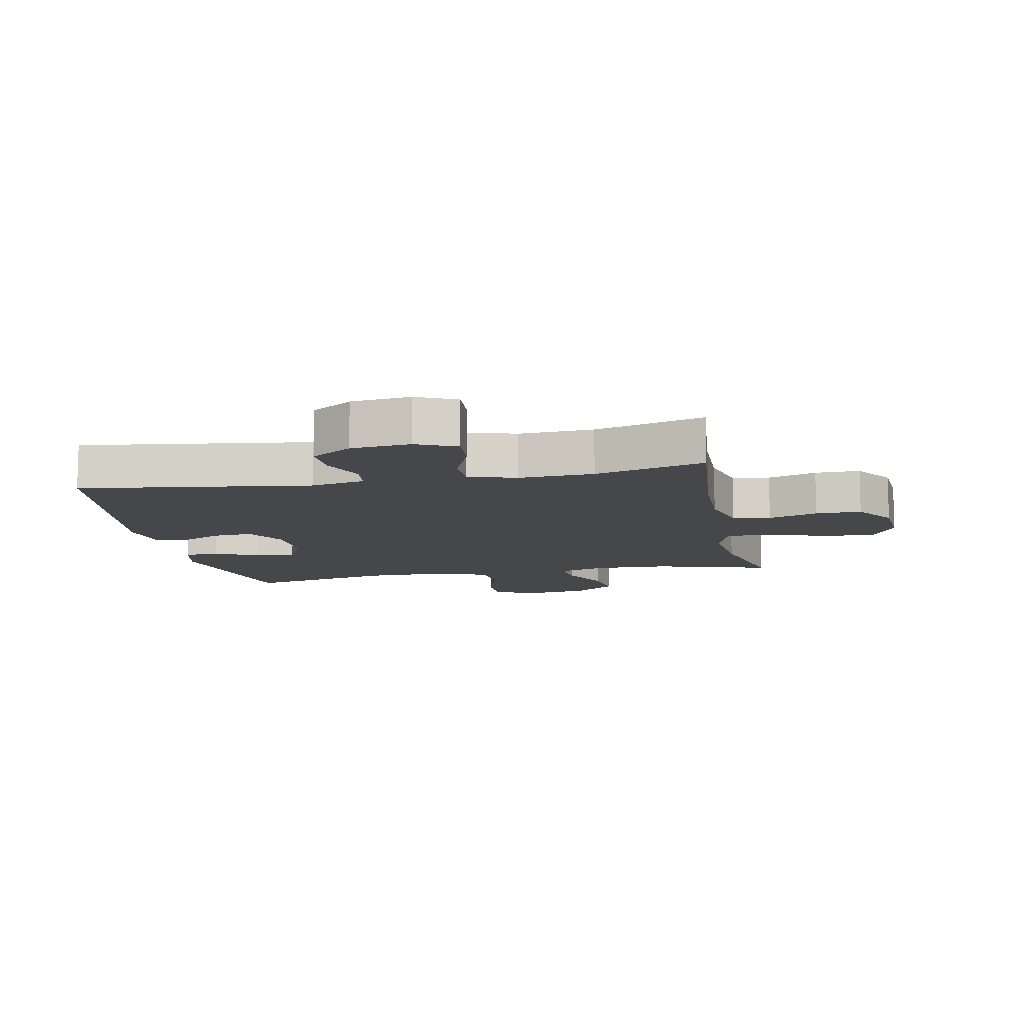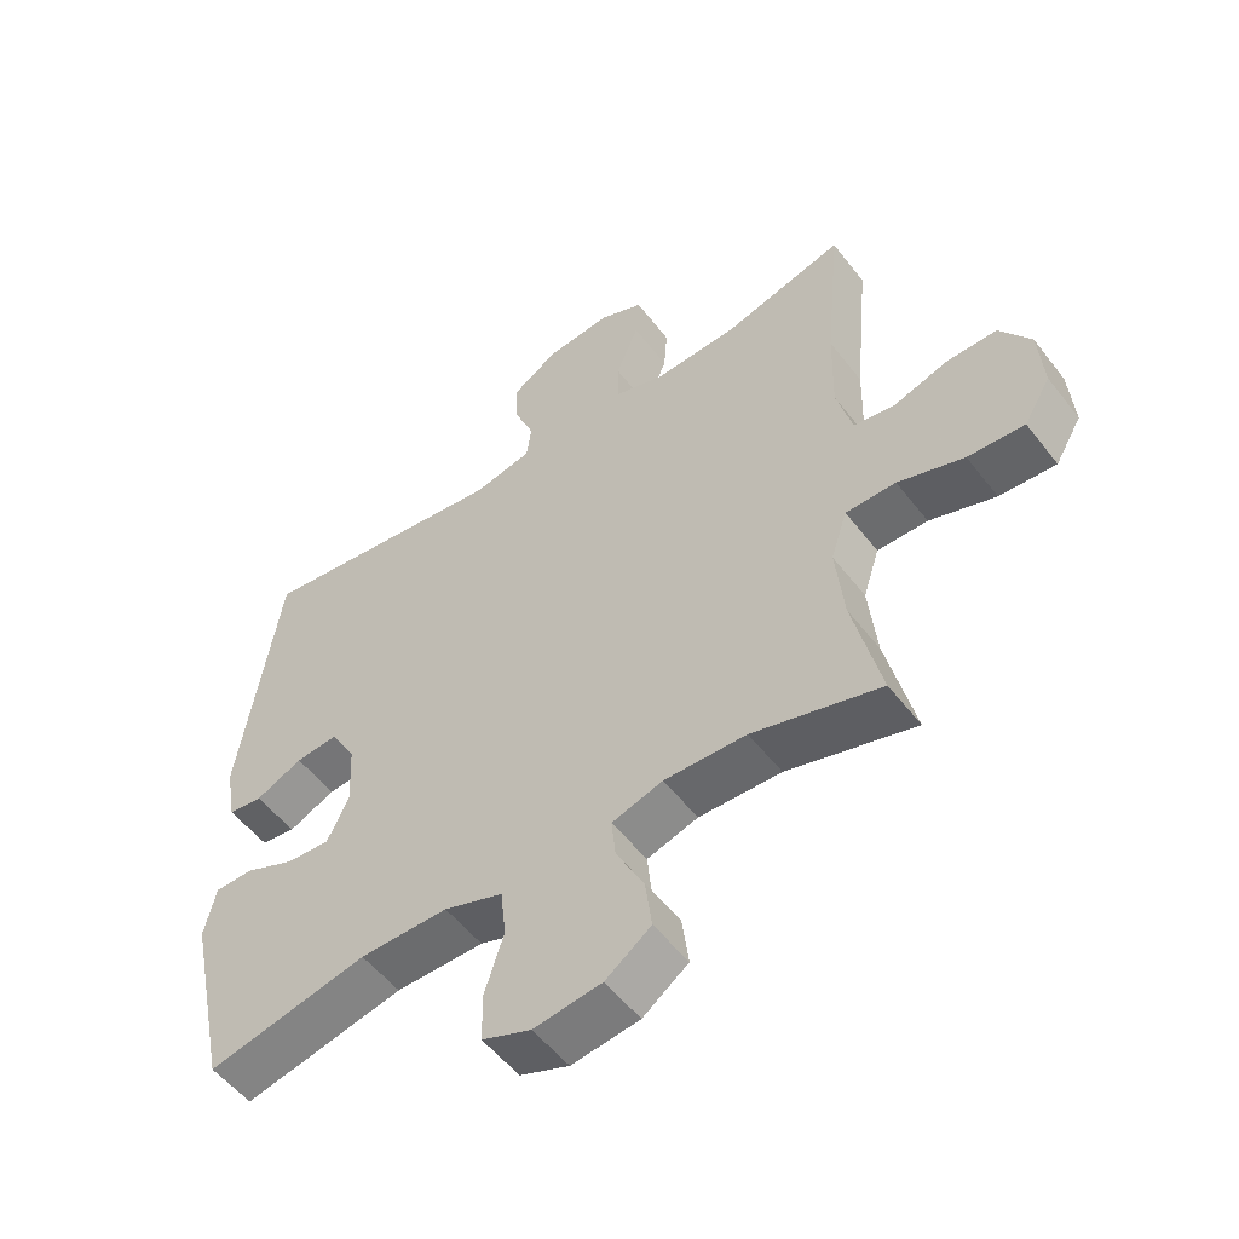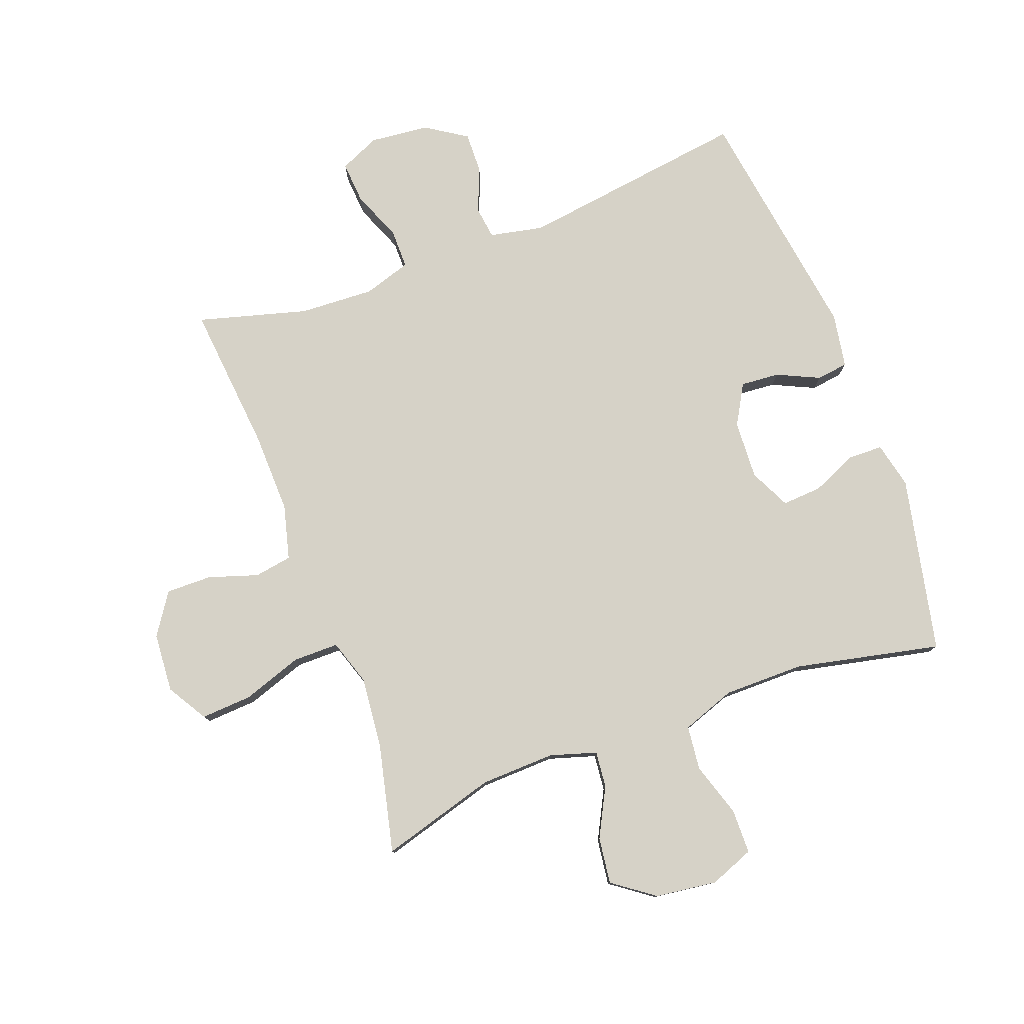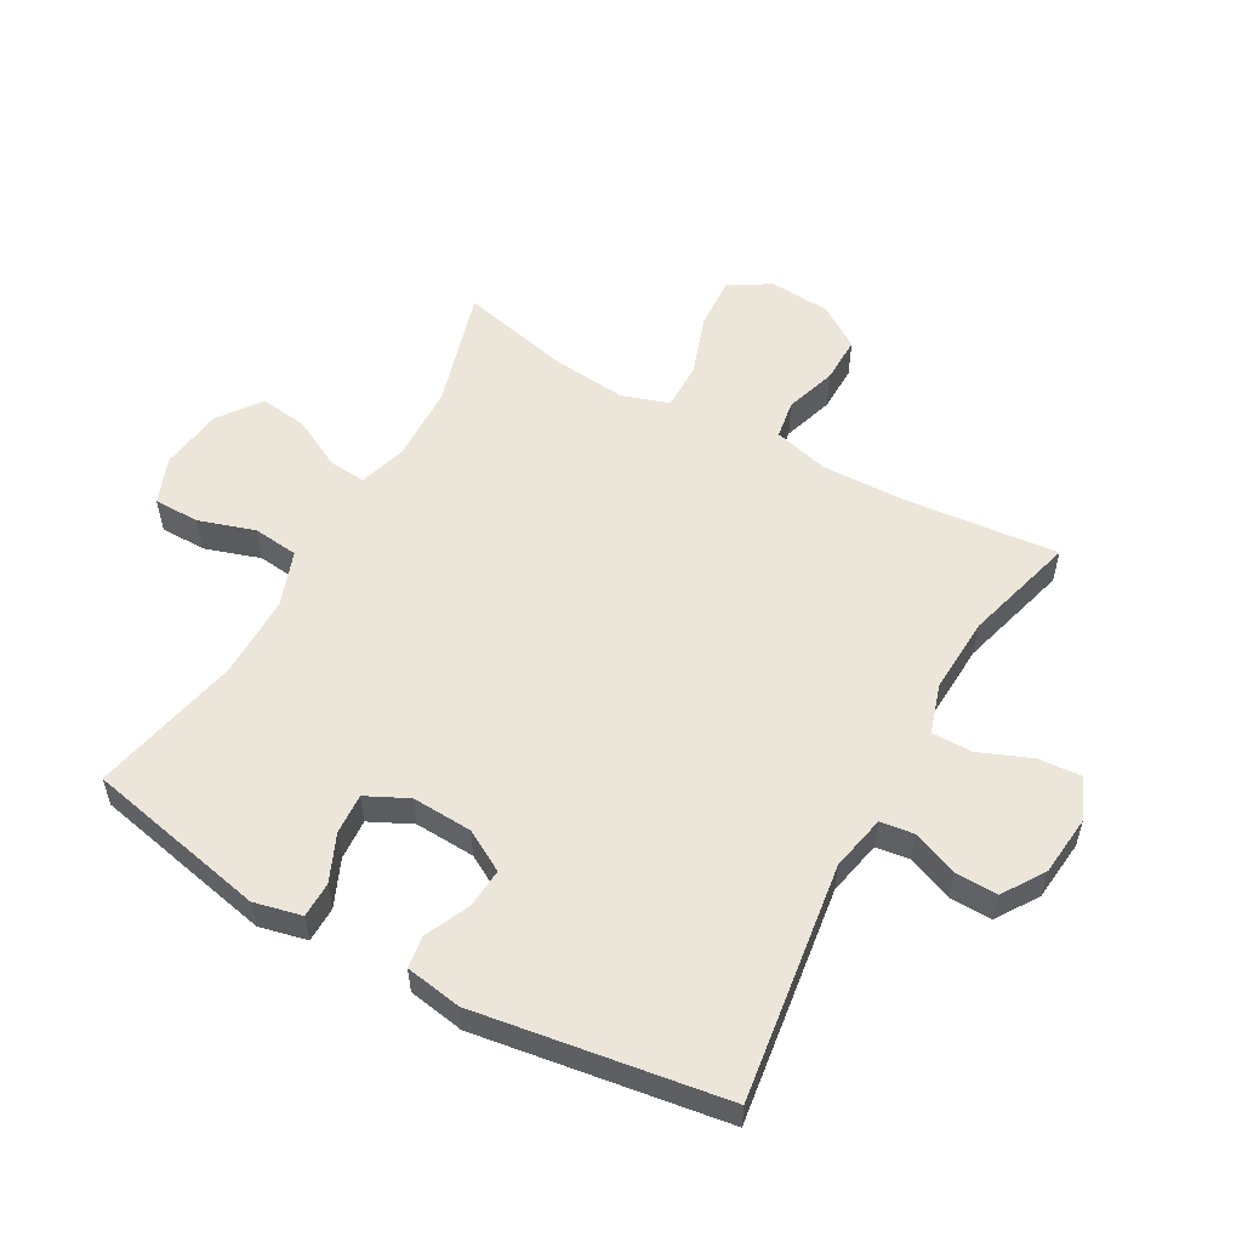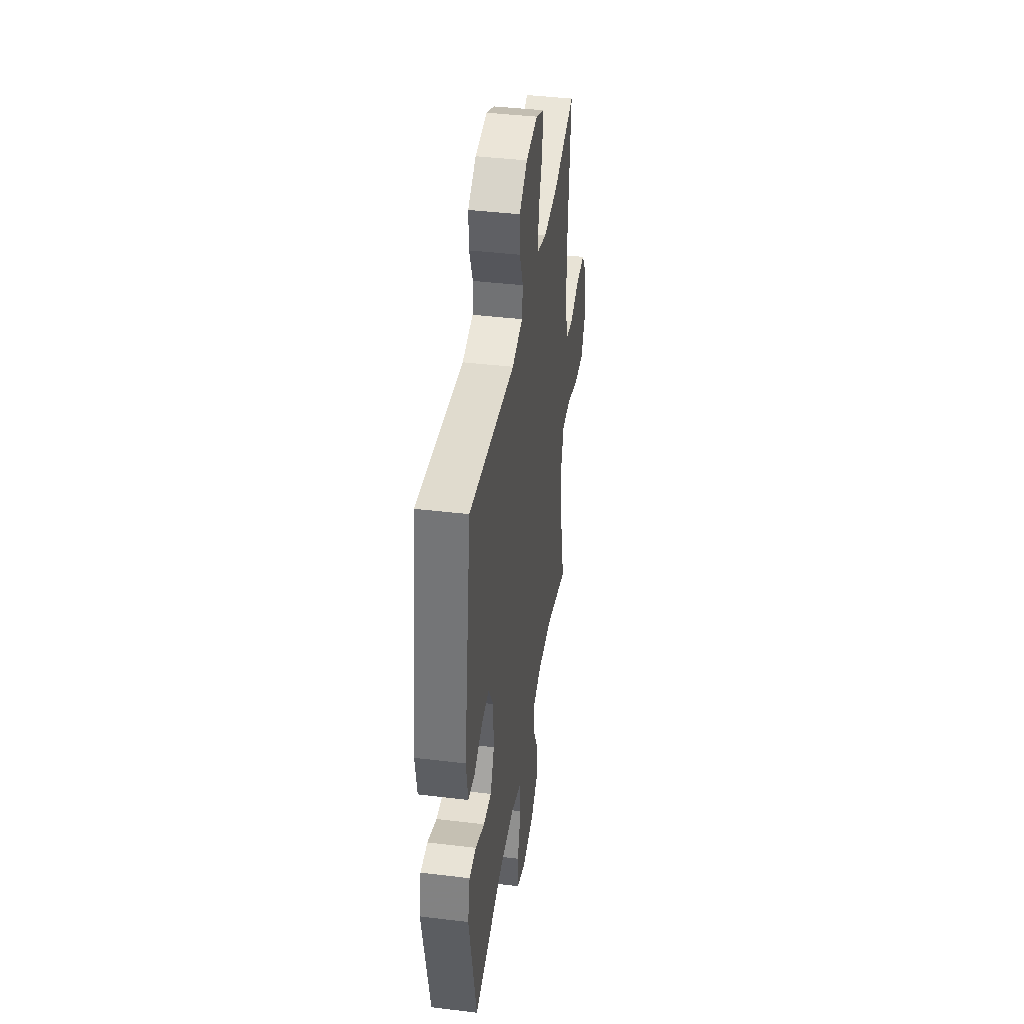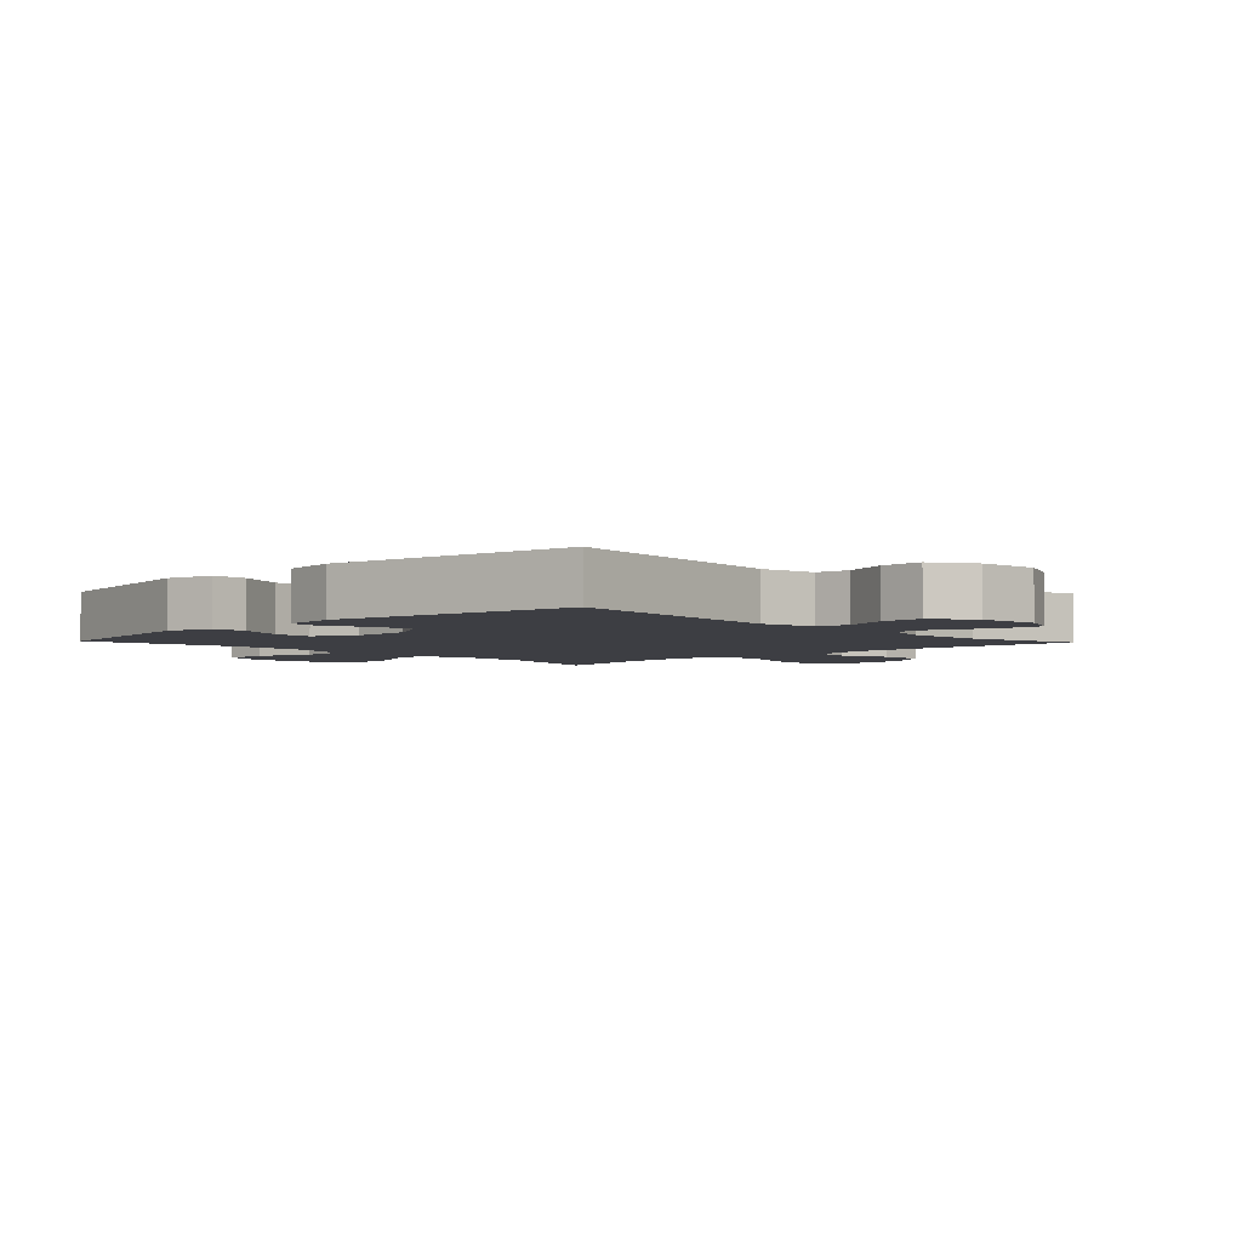
<metadata>
{"format":"obj","ext":"obj","renderer":"f3d","projection":"perspective","resolution":1024,"background":"white","views":[{"elev":-10.7,"azim":11.2,"up":"+Y"},{"elev":-53.6,"azim":36.8,"up":"+Z"},{"elev":78.6,"azim":159.5,"up":"+Y"},{"elev":55.3,"azim":-60.9,"up":"+Y"},{"elev":40.8,"azim":-81.6,"up":"+Z"},{"elev":-3.7,"azim":-46.3,"up":"+Y"}]}
</metadata>
<code>
v -0.5 0.07 -0.5
v -0.561 0.07 -0.214
v -0.544 0.07 -0.139
v -0.488 0.07 -0.138
v -0.414 0.07 -0.17
v -0.35 0.07 -0.174
v -0.318 0.07 -0.108
v -0.323 0.07 -0.013
v -0.36 0.07 0.052
v -0.423 0.07 0.047
v -0.492 0.07 0.015
v -0.543 0.07 0.022
v -0.558 0.07 0.11
v -0.5 0.07 0.5
v -0.127 0.07 0.449
v -0.04 0.07 0.467
v -0.033 0.07 0.52
v -0.062 0.07 0.591
v -0.064 0.07 0.658
v 0.002 0.07 0.701
v 0.098 0.07 0.711
v 0.163 0.07 0.682
v 0.158 0.07 0.614
v 0.125 0.07 0.533
v 0.125 0.07 0.469
v 0.202 0.07 0.445
v 0.323 0.07 0.451
v 0.5 0.07 0.5
v 0.477 0.07 0.259
v 0.474 0.07 0.127
v 0.497 0.07 0.039
v 0.558 0.07 0.029
v 0.638 0.07 0.055
v 0.712 0.07 0.056
v 0.757 0.07 -0.011
v 0.764 0.07 -0.107
v 0.725 0.07 -0.172
v 0.642 0.07 -0.167
v 0.545 0.07 -0.134
v 0.471 0.07 -0.134
v 0.447 0.07 -0.208
v 0.459 0.07 -0.325
v 0.5 0.07 -0.5
v 0.312 0.07 -0.446
v 0.191 0.07 -0.442
v 0.116 0.07 -0.465
v 0.122 0.07 -0.524
v 0.163 0.07 -0.603
v 0.173 0.07 -0.678
v 0.106 0.07 -0.727
v 0.006 0.07 -0.74
v -0.066 0.07 -0.712
v -0.067 0.07 -0.64
v -0.039 0.07 -0.552
v -0.047 0.07 -0.48
v -0.134 0.07 -0.449
v -0.264 0.07 -0.449
v -0.5 0 -0.5
v -0.561 0 -0.214
v -0.544 0 -0.139
v -0.488 0 -0.138
v -0.414 0 -0.17
v -0.35 0 -0.174
v -0.318 0 -0.108
v -0.323 0 -0.013
v -0.36 0 0.052
v -0.423 0 0.047
v -0.492 0 0.015
v -0.543 0 0.022
v -0.558 0 0.11
v -0.5 0 0.5
v -0.127 0 0.449
v -0.04 0 0.467
v -0.033 0 0.52
v -0.062 0 0.591
v -0.064 0 0.658
v 0.002 0 0.701
v 0.098 0 0.711
v 0.163 0 0.682
v 0.158 0 0.614
v 0.125 0 0.533
v 0.125 0 0.469
v 0.202 0 0.445
v 0.323 0 0.451
v 0.5 0 0.5
v 0.477 0 0.259
v 0.474 0 0.127
v 0.497 0 0.039
v 0.558 0 0.029
v 0.638 0 0.055
v 0.712 0 0.056
v 0.757 0 -0.011
v 0.764 0 -0.107
v 0.725 0 -0.172
v 0.642 0 -0.167
v 0.545 0 -0.134
v 0.471 0 -0.134
v 0.447 0 -0.208
v 0.459 0 -0.325
v 0.5 0 -0.5
v 0.312 0 -0.446
v 0.191 0 -0.442
v 0.116 0 -0.465
v 0.122 0 -0.524
v 0.163 0 -0.603
v 0.173 0 -0.678
v 0.106 0 -0.727
v 0.006 0 -0.74
v -0.066 0 -0.712
v -0.067 0 -0.64
v -0.039 0 -0.552
v -0.047 0 -0.48
v -0.134 0 -0.449
v -0.264 0 -0.449
f 51 52 53 54
f 51 54 55
f 50 51 55
f 47 48 49 50
f 46 47 50 55
f 45 46 55 56
f 42 43 44
f 41 42 44 45
f 40 41 45 56
f 36 37 38 39
f 36 39 40
f 35 36 40
f 32 33 34 35
f 31 32 35 40
f 30 31 40 56
f 27 28 29
f 26 27 29 30
f 25 26 30 56
f 21 22 23 24
f 17 18 19 20
f 16 17 20 21
f 12 13 14 15
f 10 11 12 15
f 9 10 15 16
f 8 9 16
f 7 8 16
f 2 3 4 5
f 57 1 2 5
f 57 5 6
f 56 57 6 7
f 21 24 25 56
f 7 16 21 56
f 111 110 109 108
f 112 111 108
f 112 108 107
f 107 106 105 104
f 112 107 104 103
f 113 112 103 102
f 101 100 99
f 102 101 99 98
f 113 102 98 97
f 96 95 94 93
f 97 96 93
f 97 93 92
f 92 91 90 89
f 97 92 89 88
f 113 97 88 87
f 86 85 84
f 87 86 84 83
f 113 87 83 82
f 81 80 79 78
f 77 76 75 74
f 78 77 74 73
f 72 71 70 69
f 72 69 68 67
f 73 72 67 66
f 73 66 65
f 73 65 64
f 62 61 60 59
f 62 59 58 114
f 63 62 114
f 64 63 114 113
f 113 82 81 78
f 113 78 73 64
f 1 58 59 2
f 2 59 60 3
f 3 60 61 4
f 4 61 62 5
f 5 62 63 6
f 6 63 64 7
f 7 64 65 8
f 8 65 66 9
f 9 66 67 10
f 10 67 68 11
f 11 68 69 12
f 12 69 70 13
f 13 70 71 14
f 14 71 72 15
f 15 72 73 16
f 16 73 74 17
f 17 74 75 18
f 18 75 76 19
f 19 76 77 20
f 20 77 78 21
f 21 78 79 22
f 22 79 80 23
f 23 80 81 24
f 24 81 82 25
f 25 82 83 26
f 26 83 84 27
f 27 84 85 28
f 28 85 86 29
f 29 86 87 30
f 30 87 88 31
f 31 88 89 32
f 32 89 90 33
f 33 90 91 34
f 34 91 92 35
f 35 92 93 36
f 36 93 94 37
f 37 94 95 38
f 38 95 96 39
f 39 96 97 40
f 40 97 98 41
f 41 98 99 42
f 42 99 100 43
f 43 100 101 44
f 44 101 102 45
f 45 102 103 46
f 46 103 104 47
f 47 104 105 48
f 48 105 106 49
f 49 106 107 50
f 50 107 108 51
f 51 108 109 52
f 52 109 110 53
f 53 110 111 54
f 54 111 112 55
f 55 112 113 56
f 56 113 114 57
f 57 114 58 1

</code>
